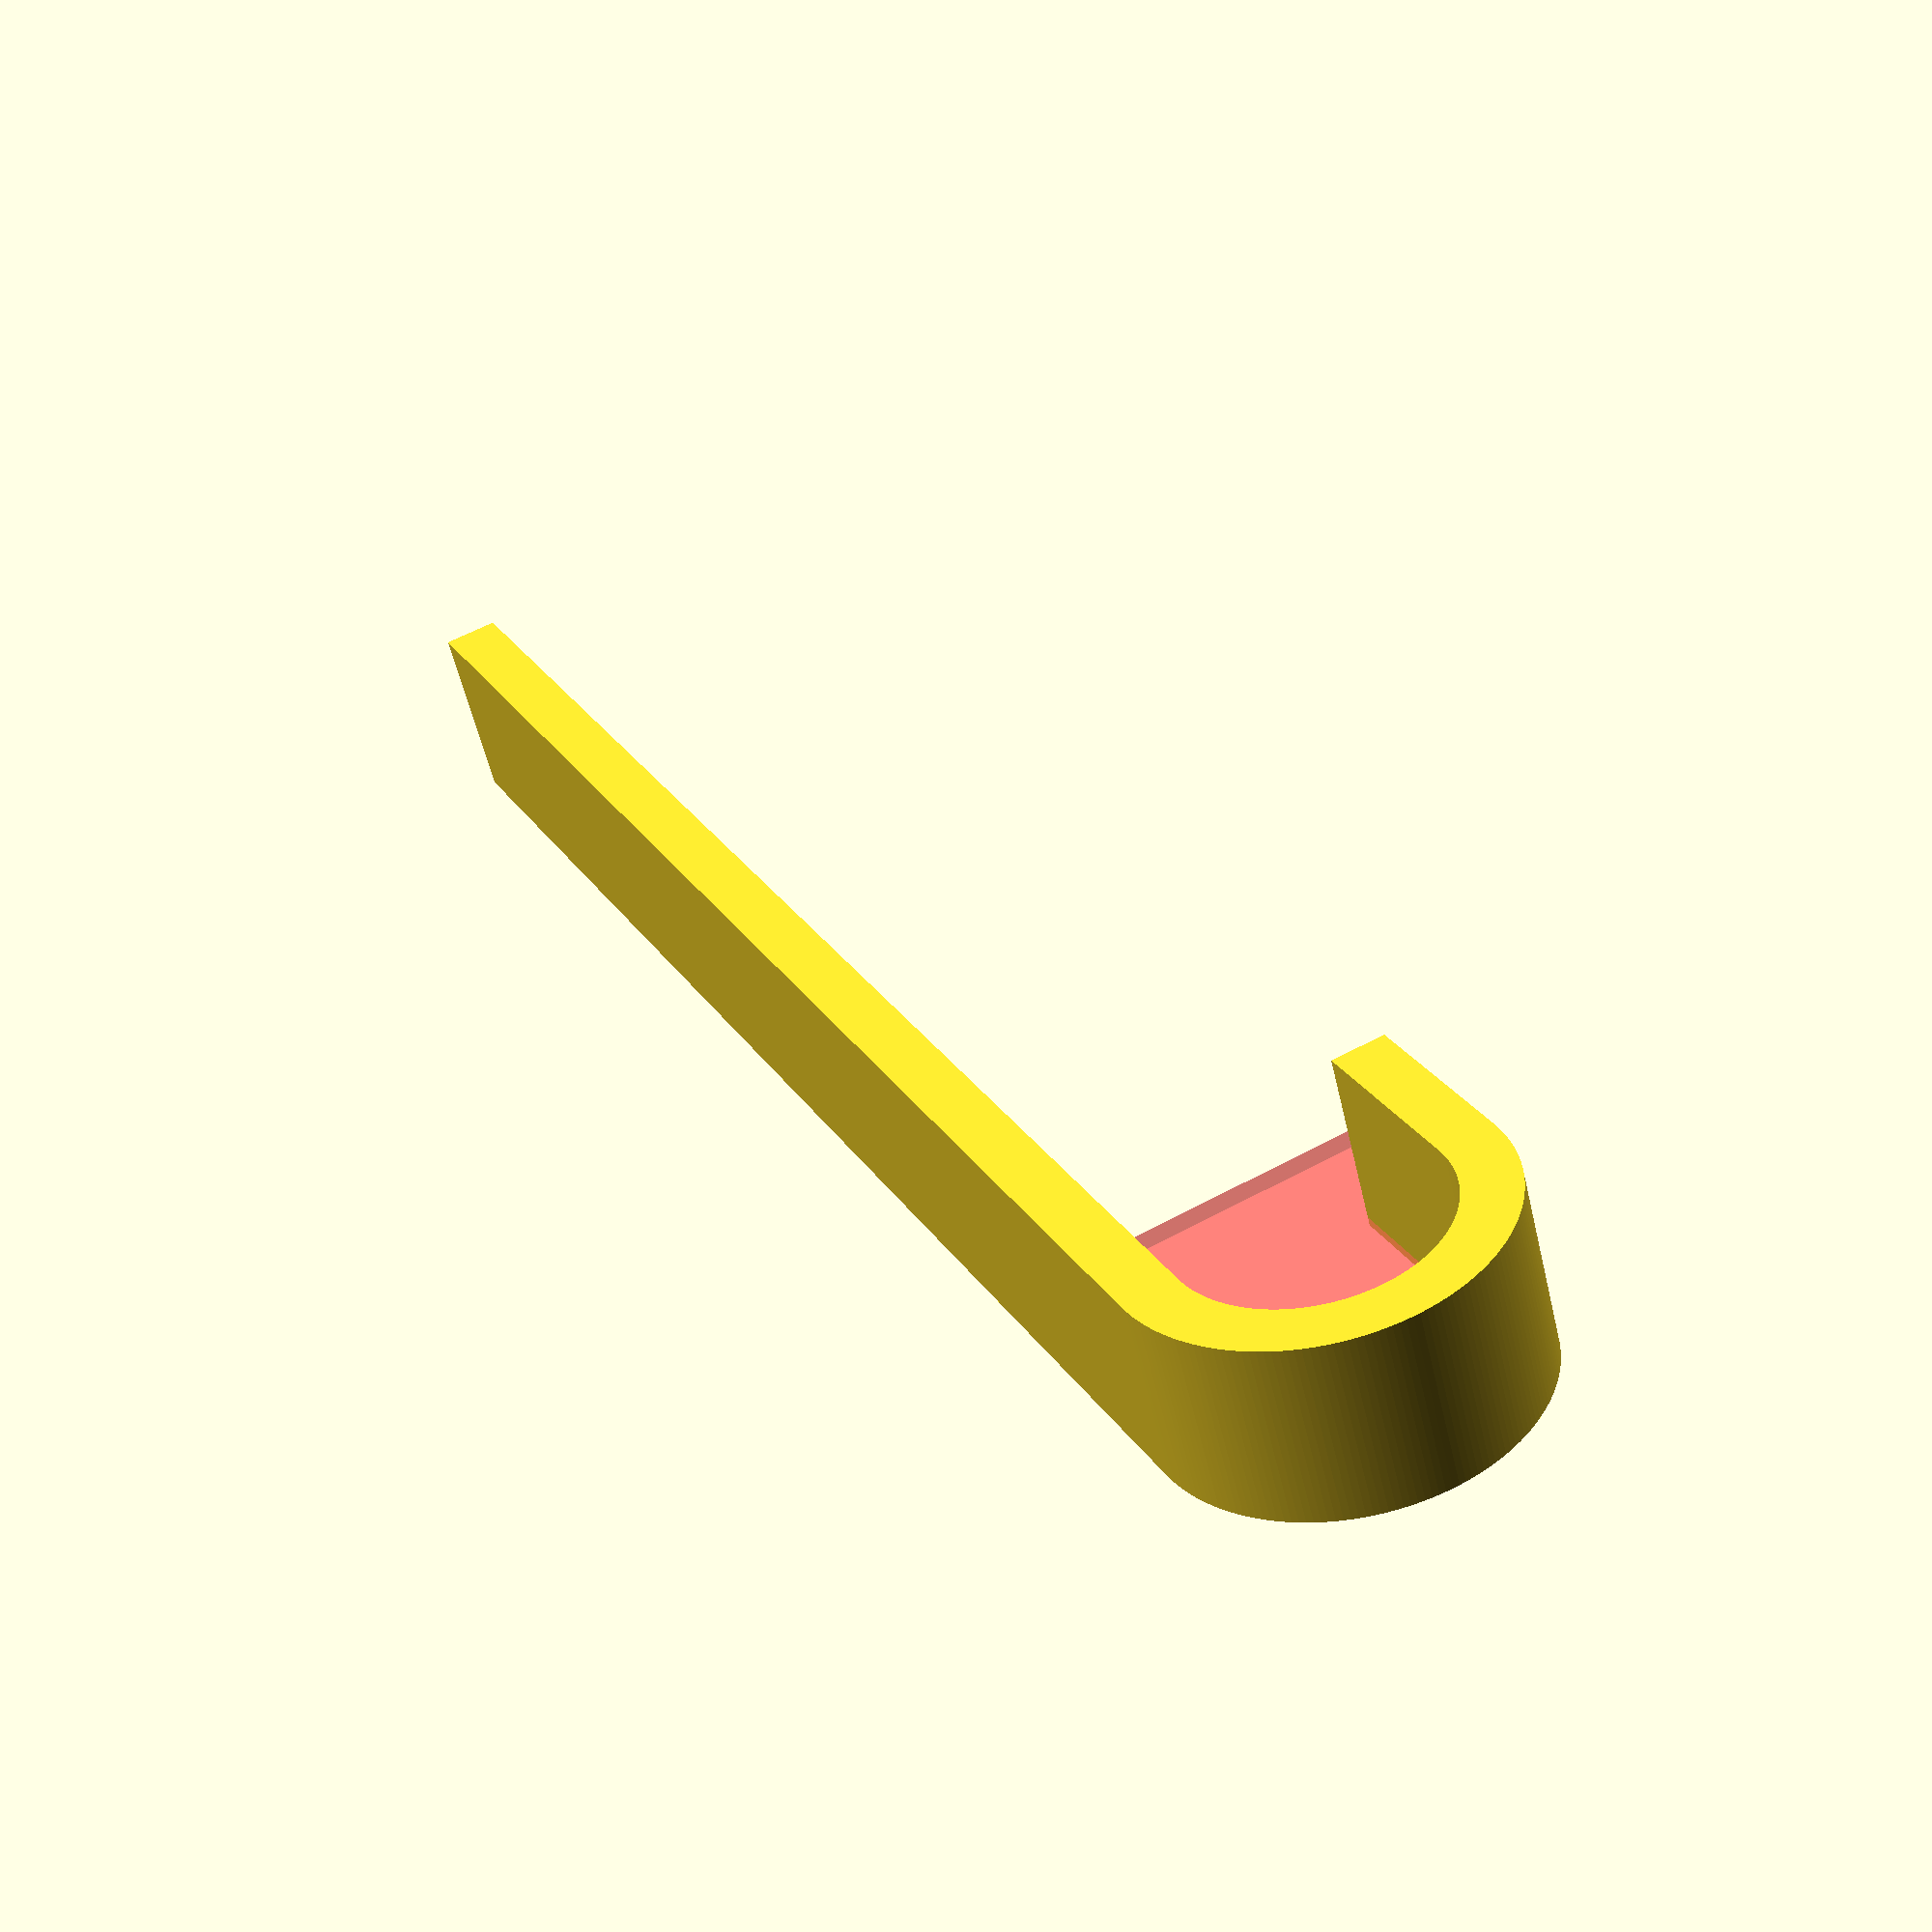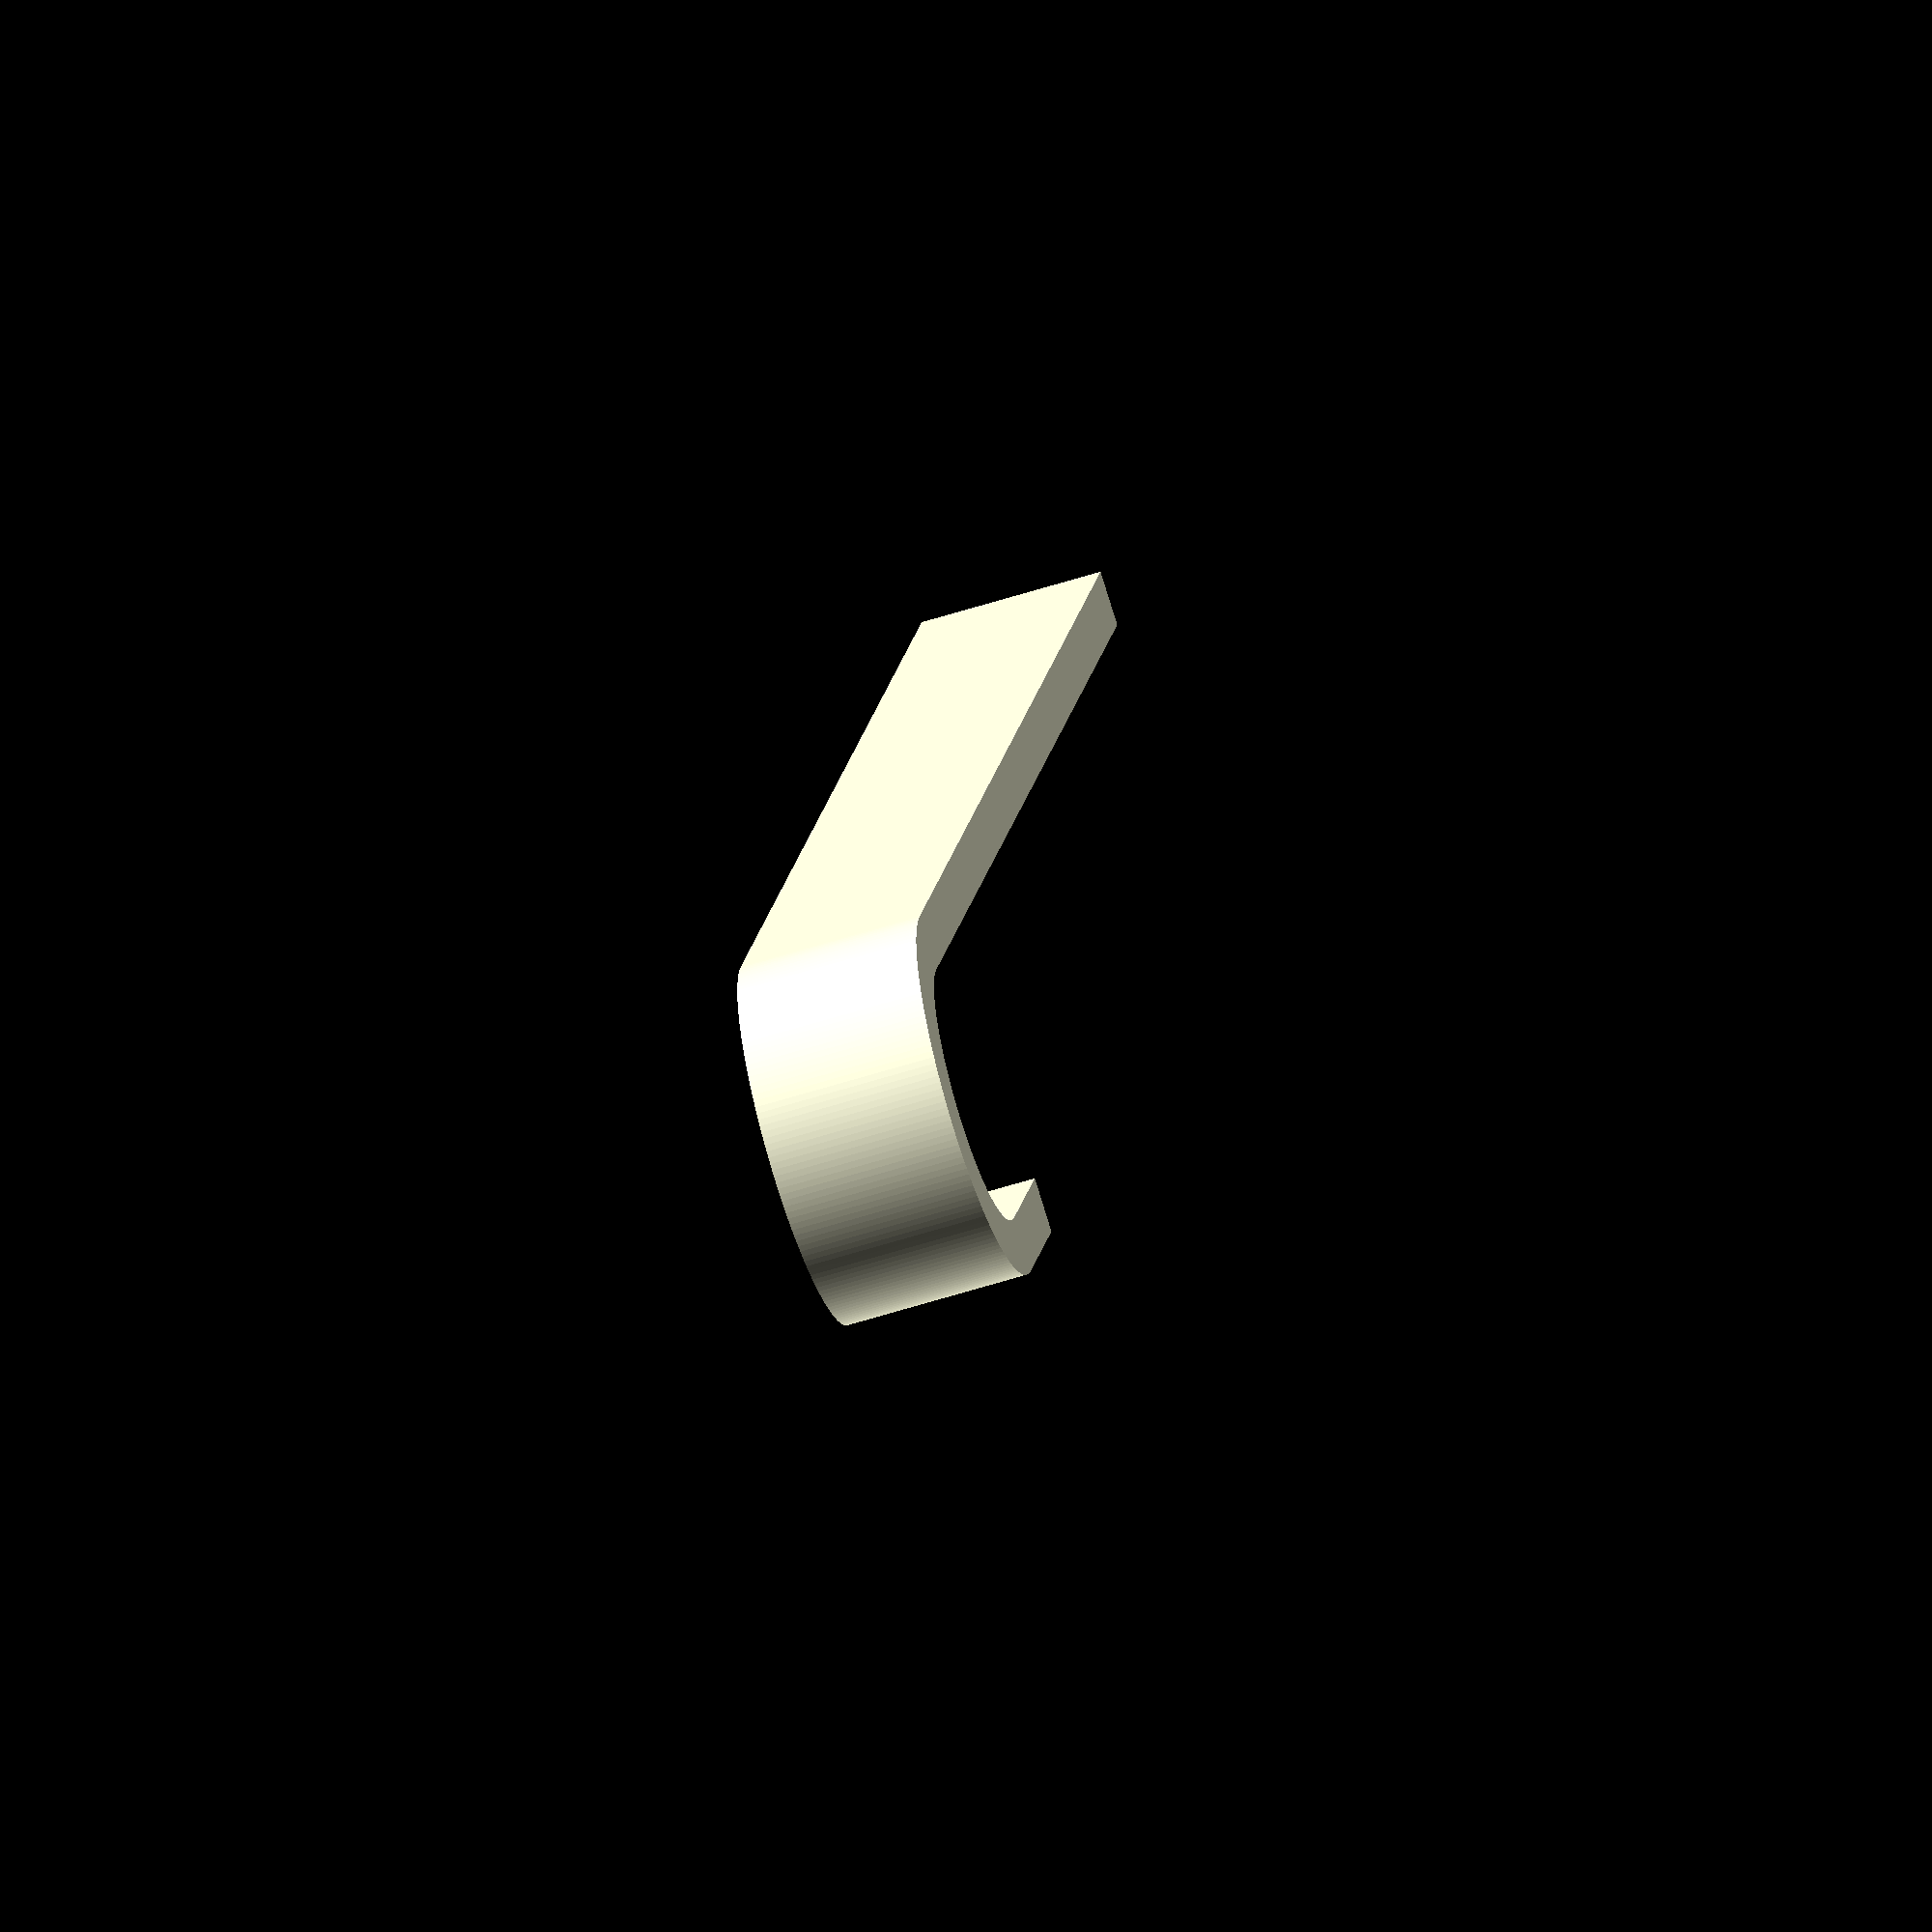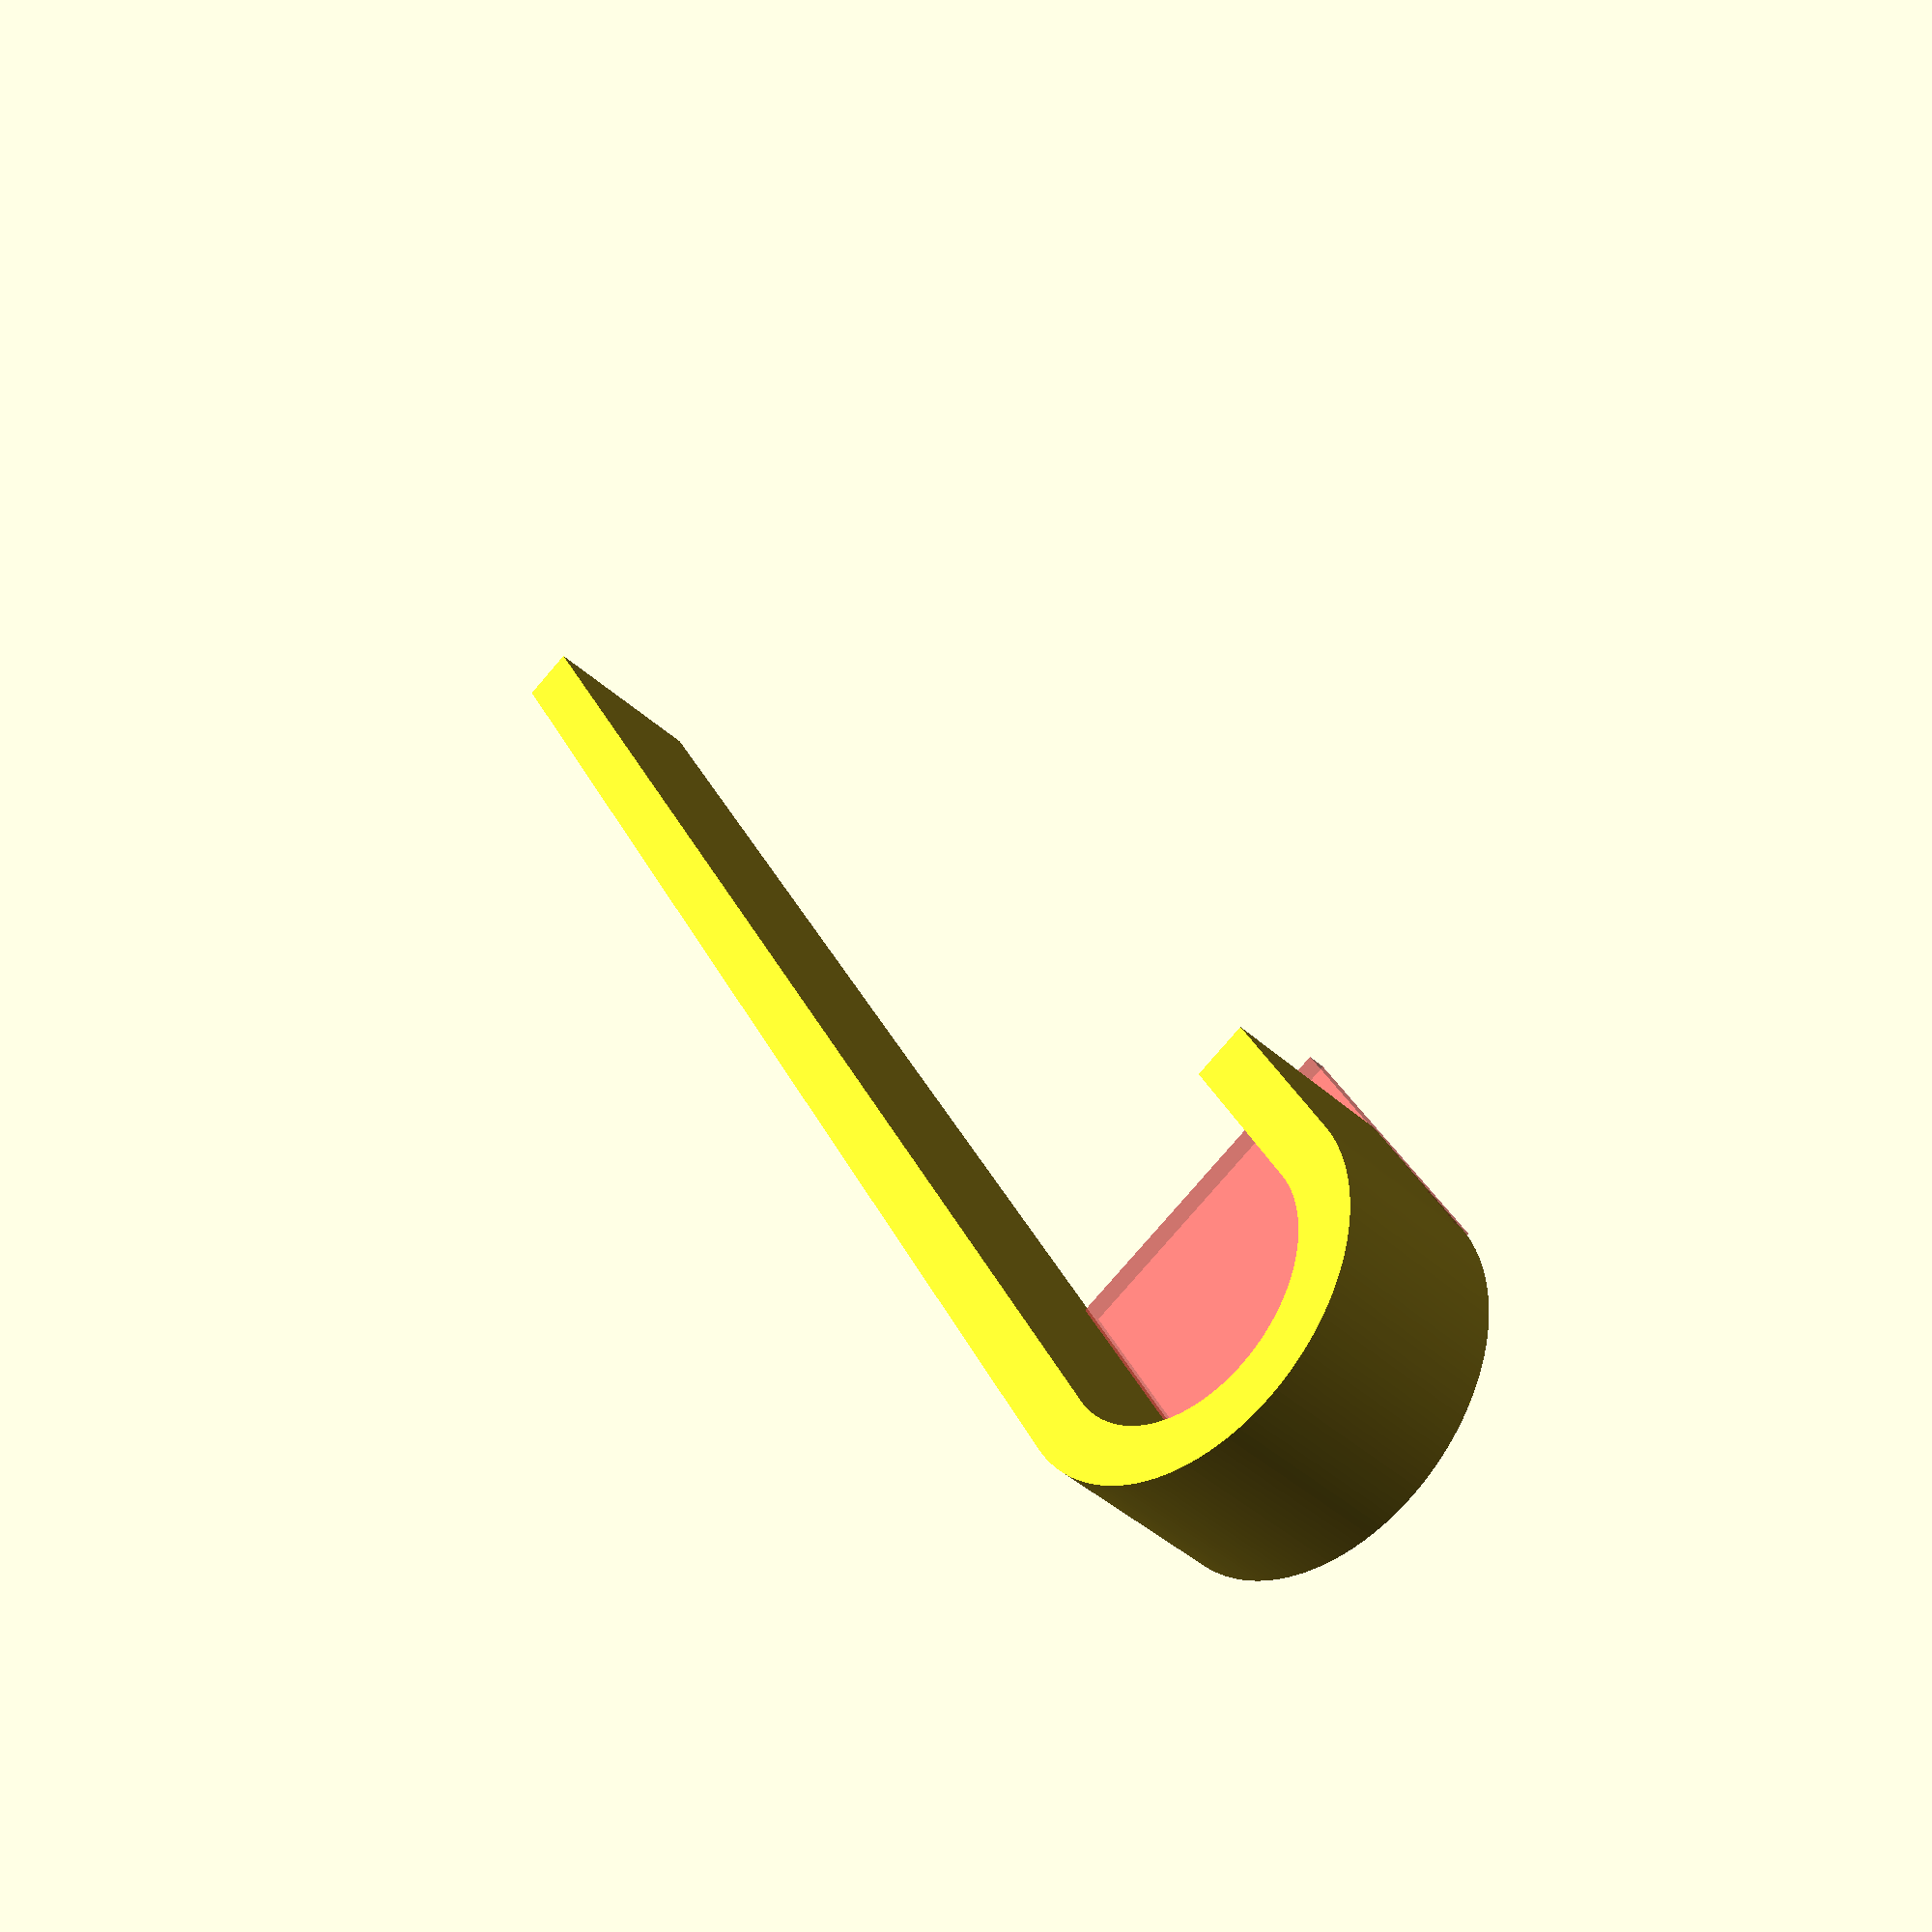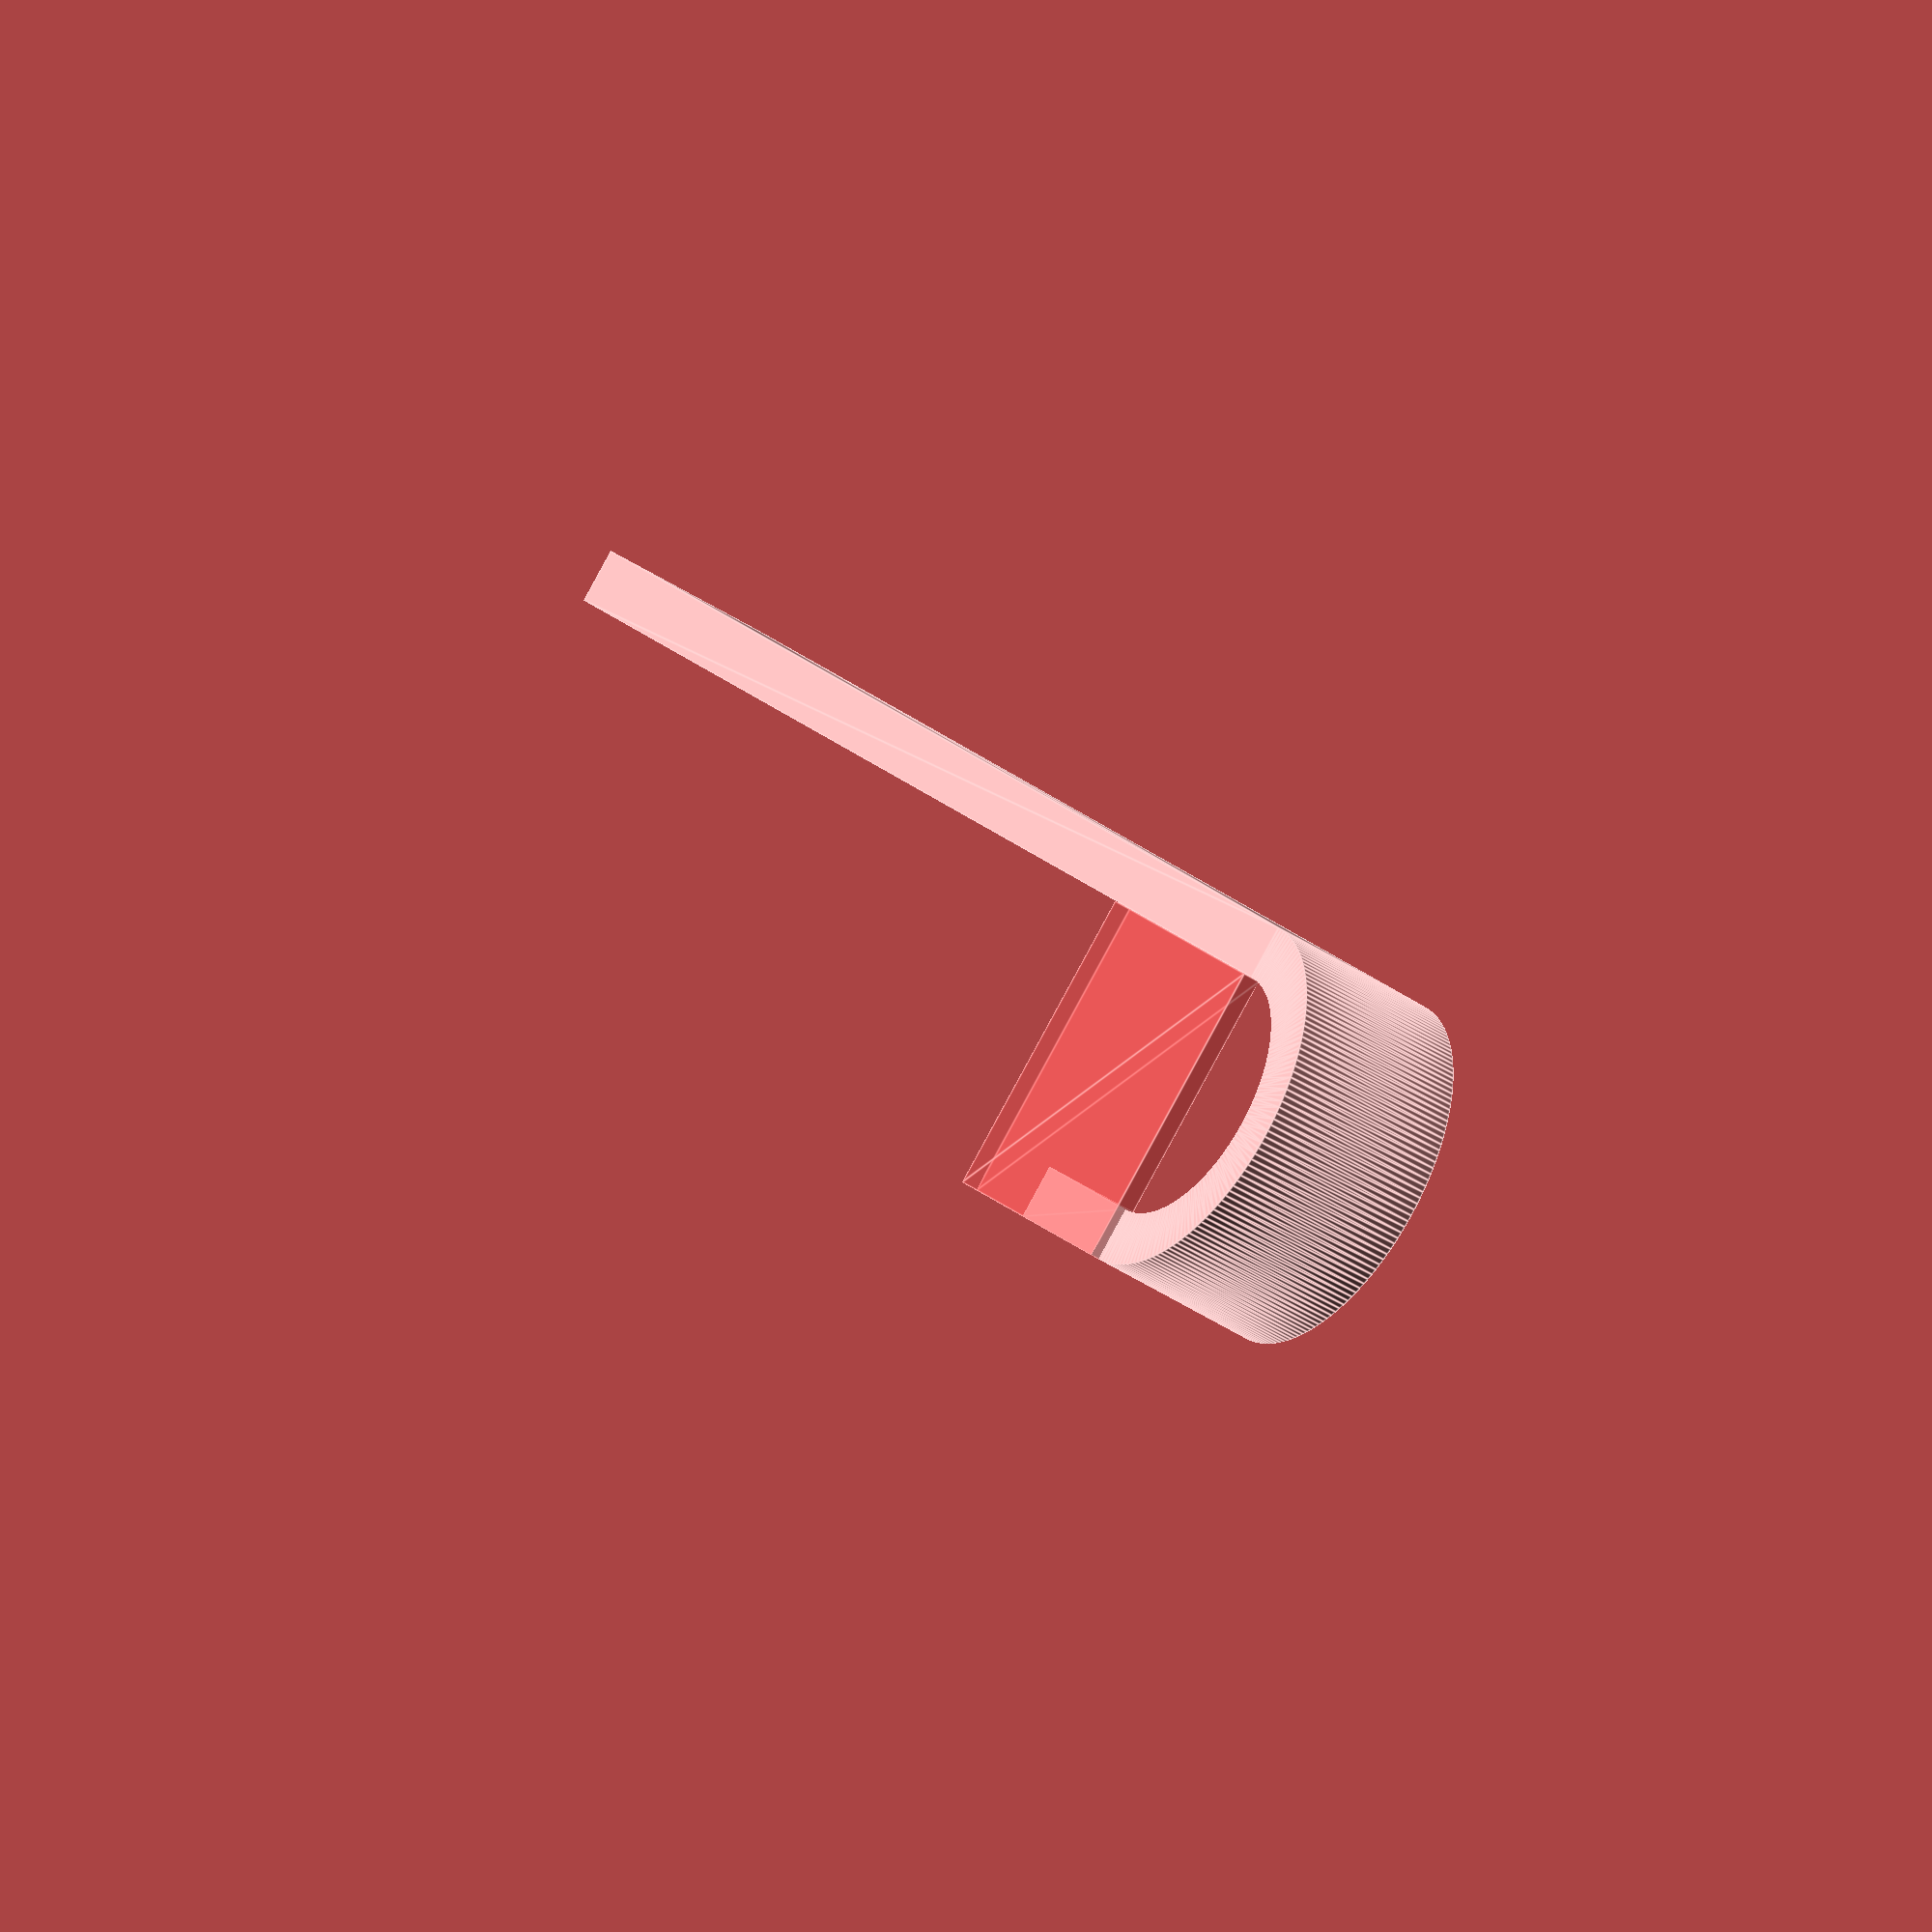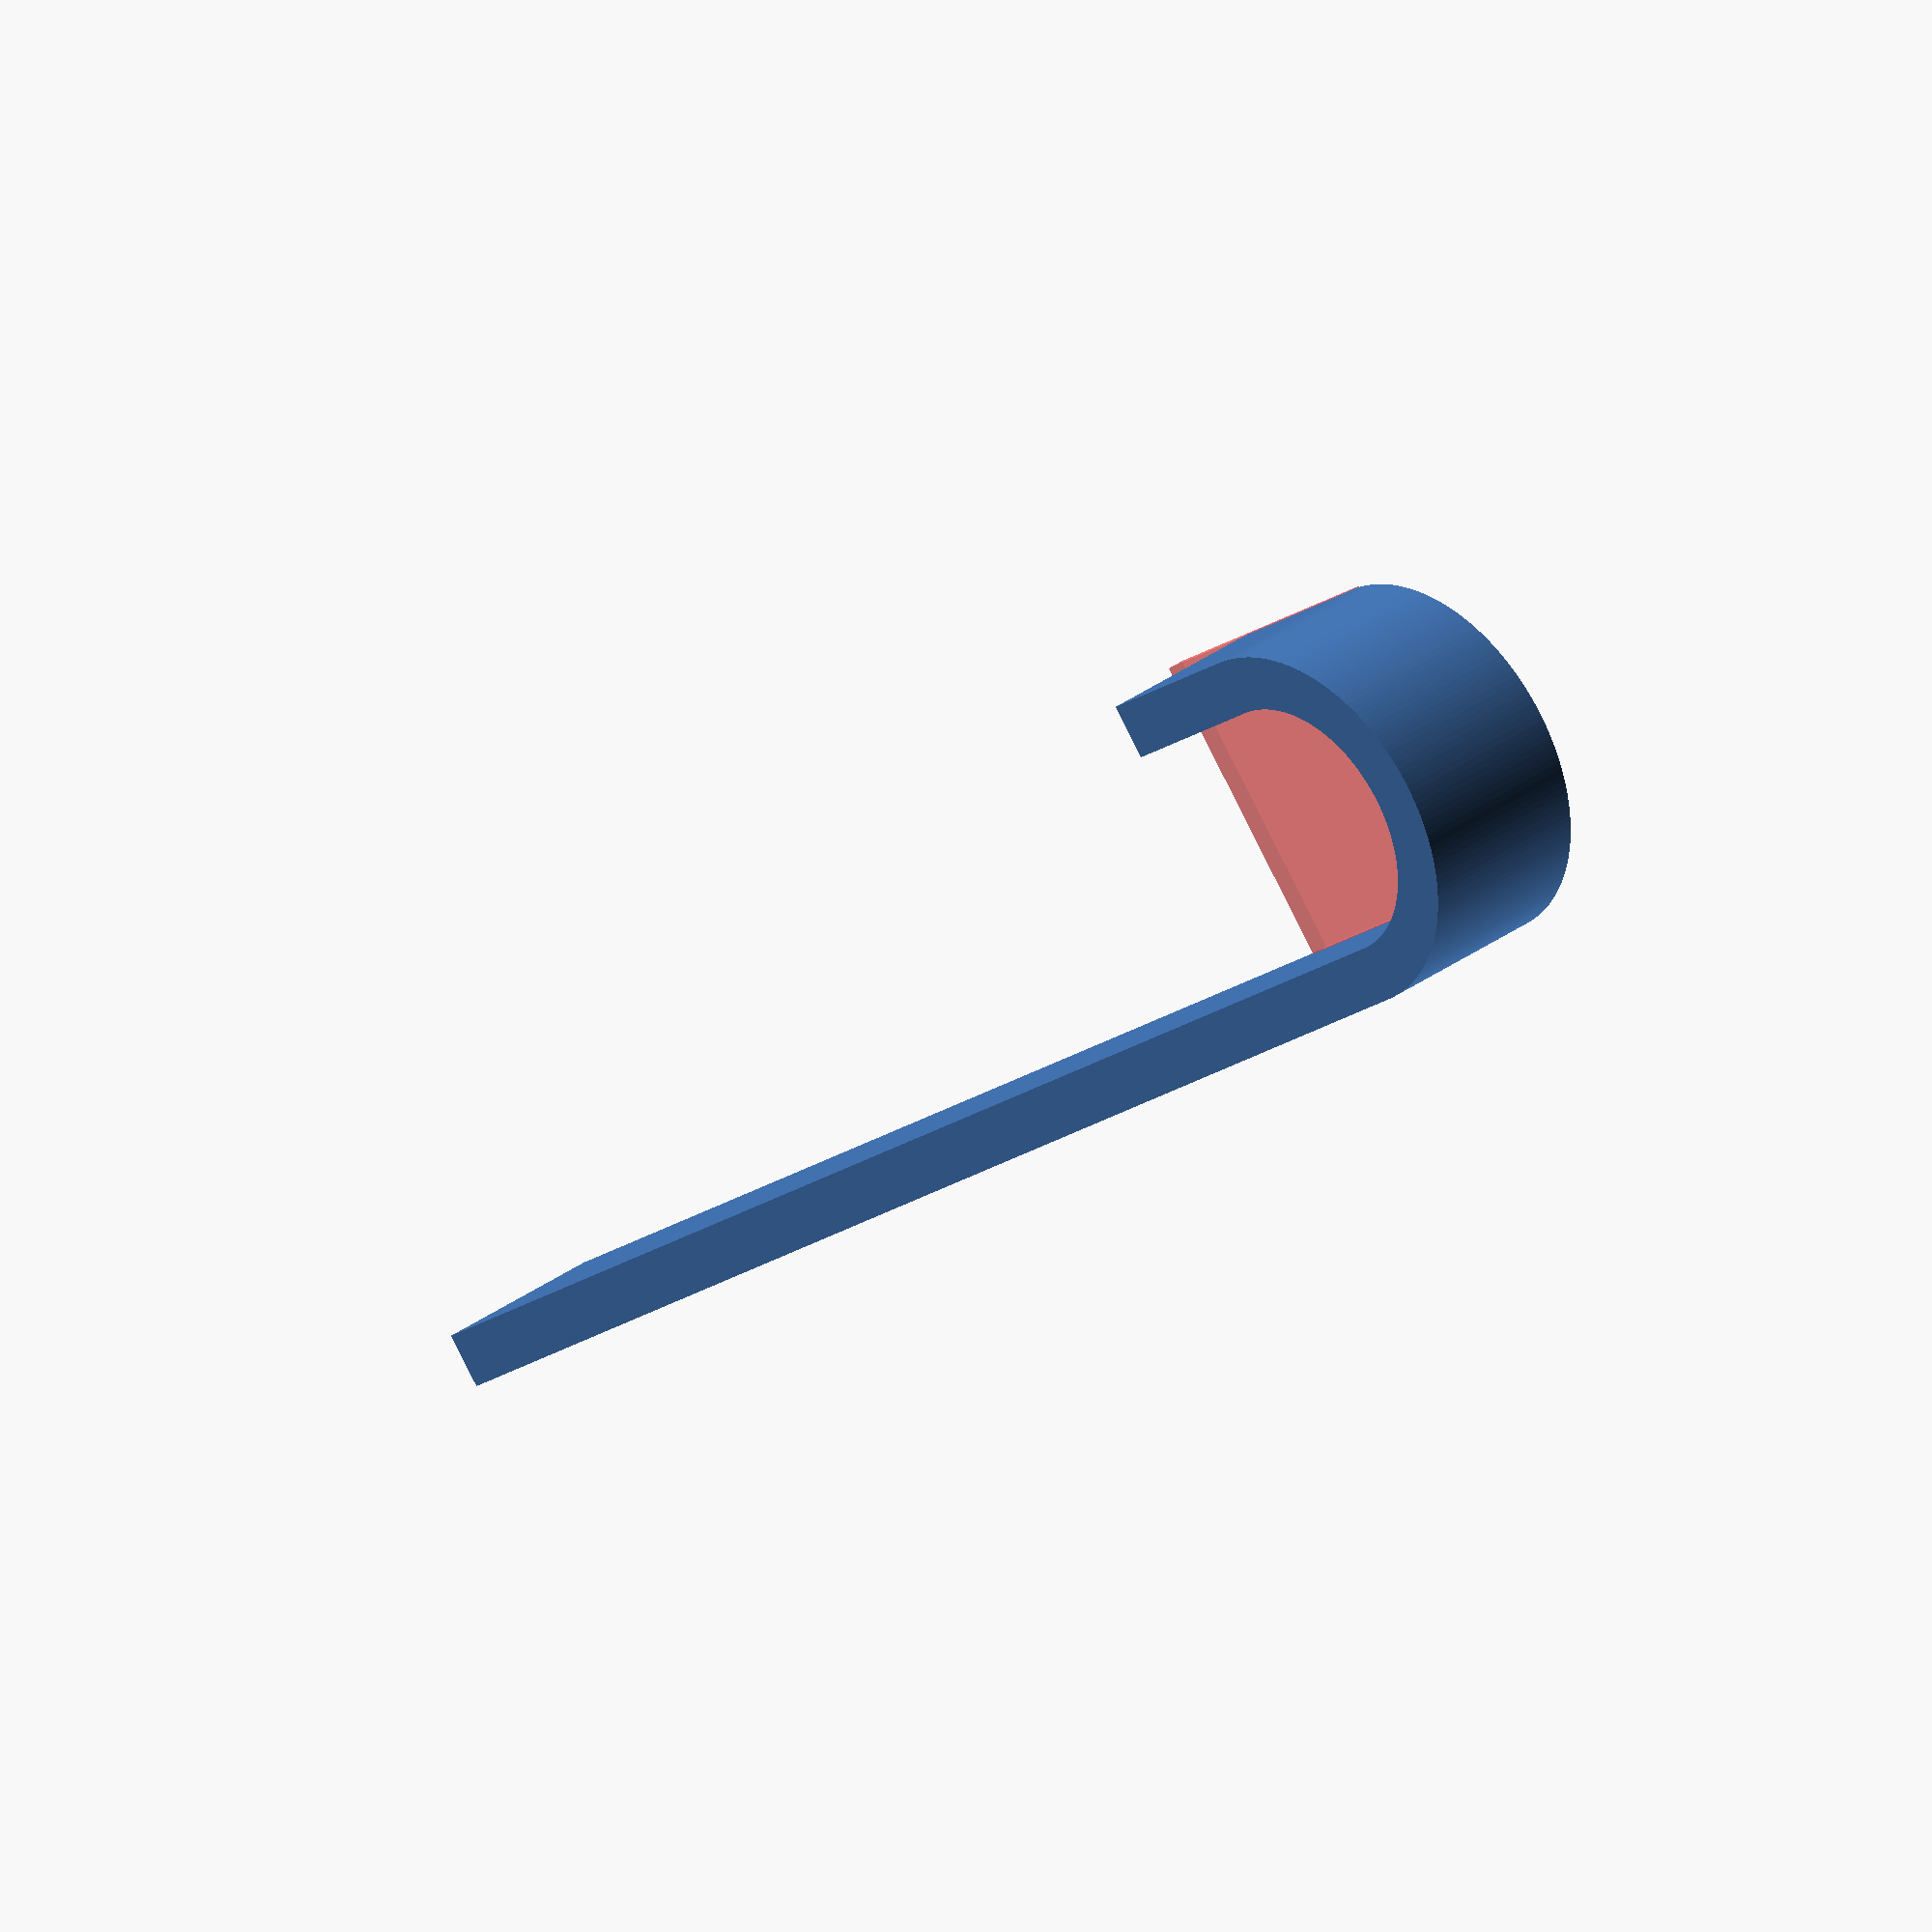
<openscad>
/*
Needle cover for knitting machines.
*/
$fn=180;
Diameter = 14;
Radius = Diameter/2;
Length = 118;
LineWidth = 3;
BuildSilverReedCover = 1;
BuildBrotherCover = 2;


Build(BuildBrotherCover);

module Build(item)
{
    if(item == BuildSilverReedCover) SilverReedCover();
    if(item == BuildBrotherCover) BrotherCover();
}

module BrotherCover() {
    height = 10;
    length = 118-30;
    lineWidth = LineWidth;
    diameter = 14;
    catchLength = 10;

    union()
        {
            CoverV2(height, length, lineWidth, diameter);

            translate([(length/2 - catchLength/2), (diameter + lineWidth), 0])
            linear_extrude(height =height)
            square(size=[catchLength, lineWidth], center=true);
        }
}

module SilverReedCover() {
    height = 10;
    length = 118;
    lineWidth = LineWidth;
    diameter = 14;
    Cover(height, length, lineWidth, diameter);
}

module Cover(height, length, lineWidth, hookOD)
{
    radius = hookOD/2;
    linear_extrude(height =height)
    union()
    {
        square(size=[length, lineWidth], center=true);
        translate([length/2 + lineWidth * 2, Radius-1.6 , 0])
        difference()
        {
            circle(r=radius+lineWidth);
            circle(r=radius);
            translate([-radius-8,-4,0])
            square(size=[hookOD + lineWidth, hookOD + lineWidth]);
        }
    }
}

module CoverV2(height, length, lineWidth, hookOD)
{
    echo(height=height, length=length, lineWidth=LineWidth, hookOD=hookOD, radius=radius);
    radius = hookOD/2;
    linear_extrude(height =height)
    union()
    {
        square(size=[length, lineWidth], center=true);
        translate([length/2 ,radius + lineWidth/2 , 0])
        difference()
        {
            circle(r=radius+lineWidth);
            circle(r=radius);
            translate([-(2 * radius + lineWidth),-radius,0])
            #square(size=[hookOD + lineWidth, hookOD + lineWidth]);
        }
    }
}
</openscad>
<views>
elev=237.3 azim=243.5 roll=166.8 proj=p view=wireframe
elev=238.6 azim=290.3 roll=251.7 proj=o view=solid
elev=42.5 azim=62.5 roll=42.7 proj=p view=solid
elev=222.3 azim=310.1 roll=308.7 proj=o view=edges
elev=146.9 azim=140.7 roll=135.3 proj=o view=wireframe
</views>
